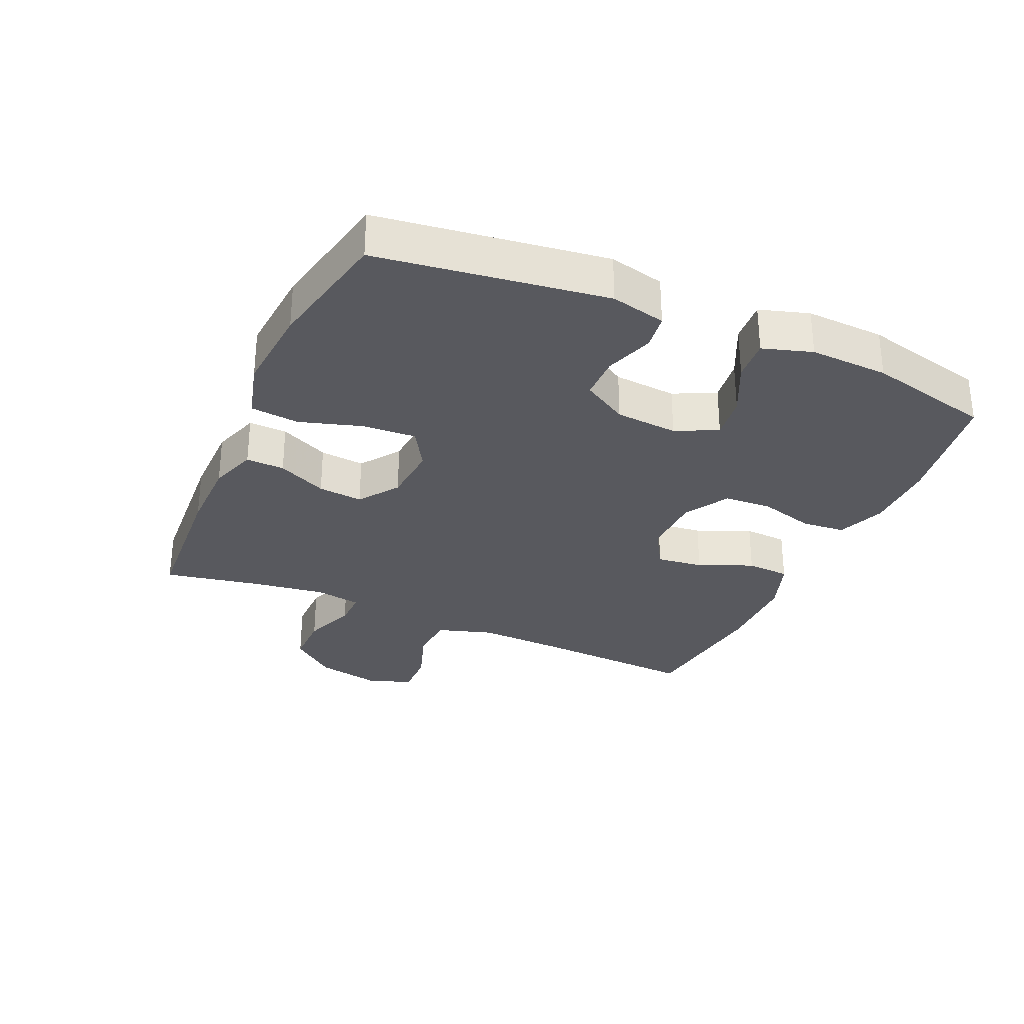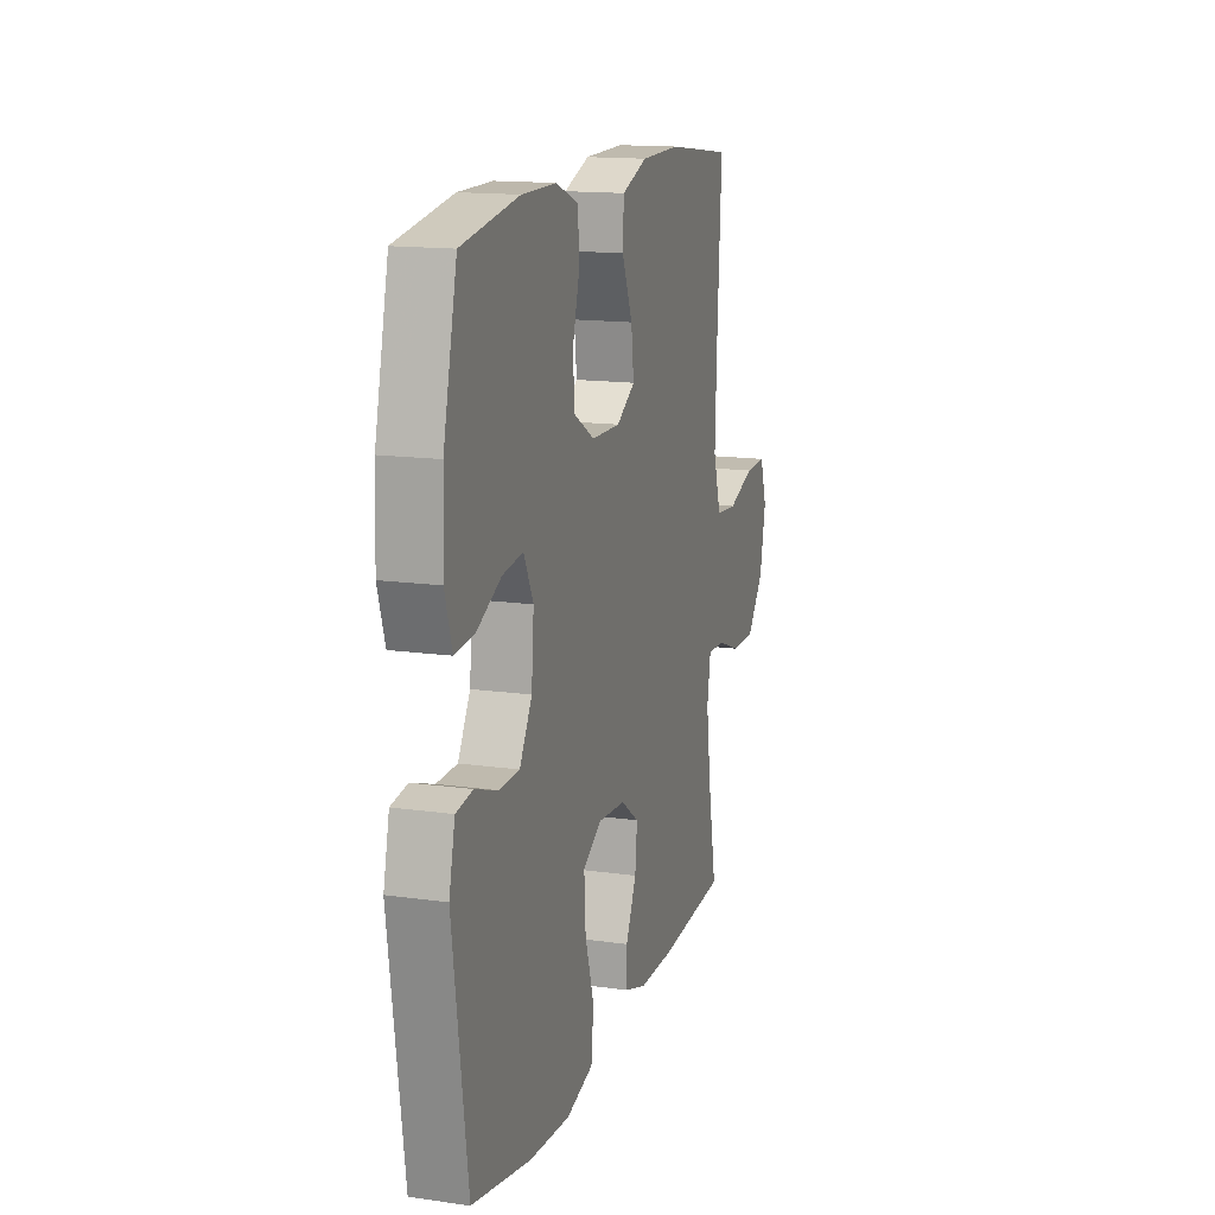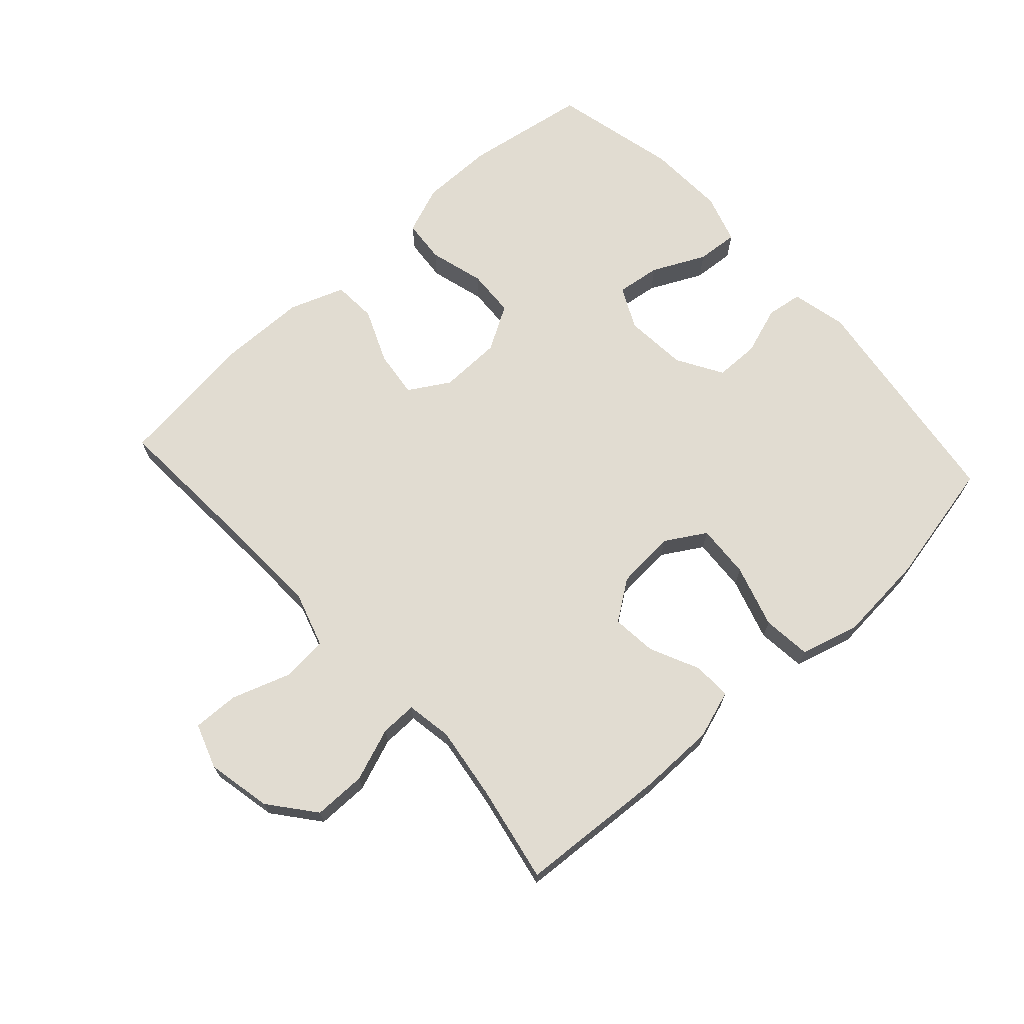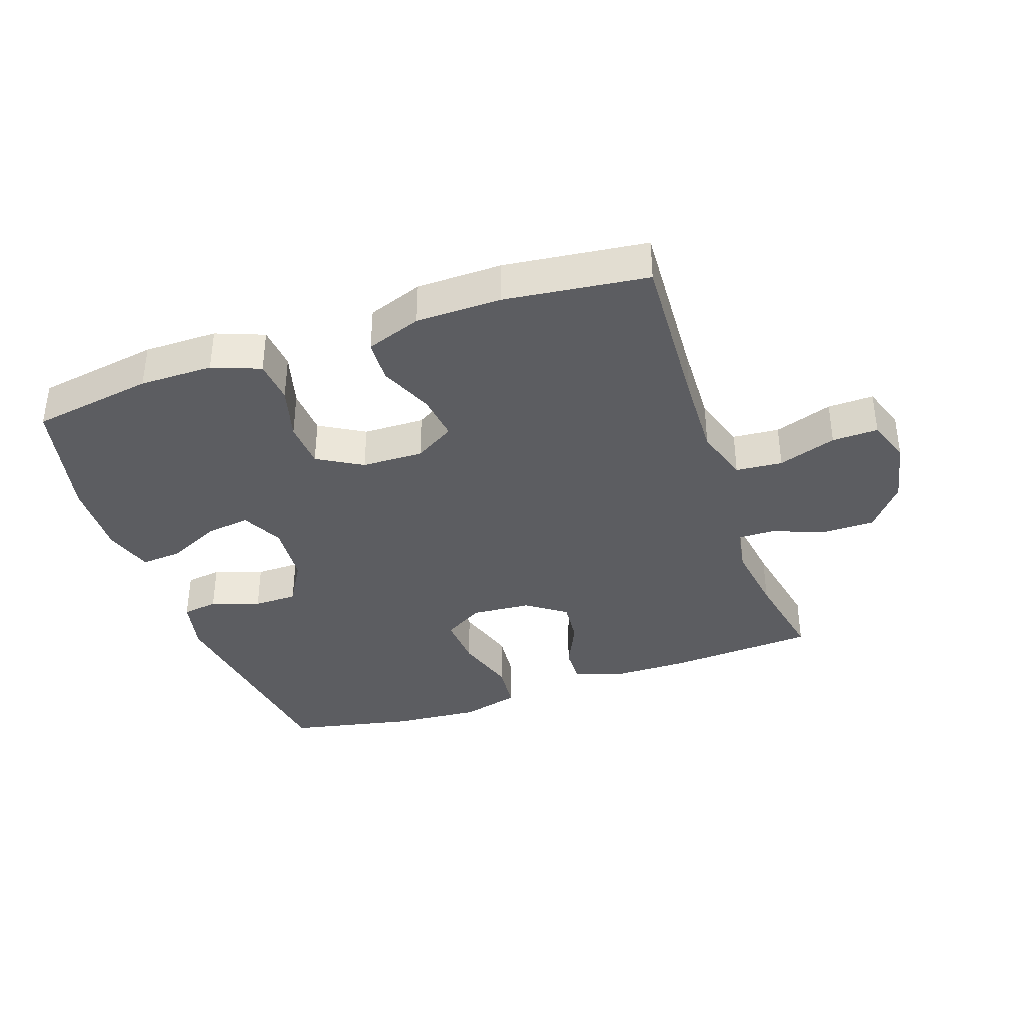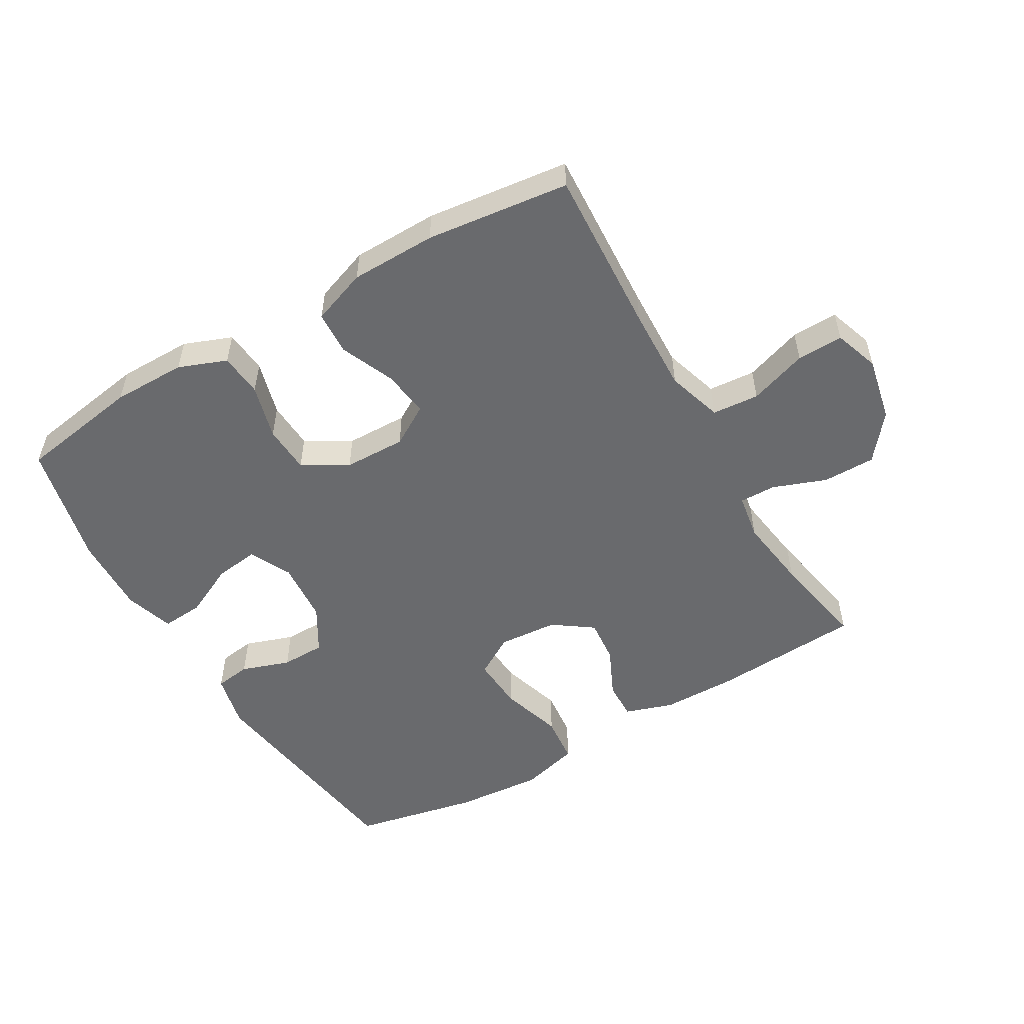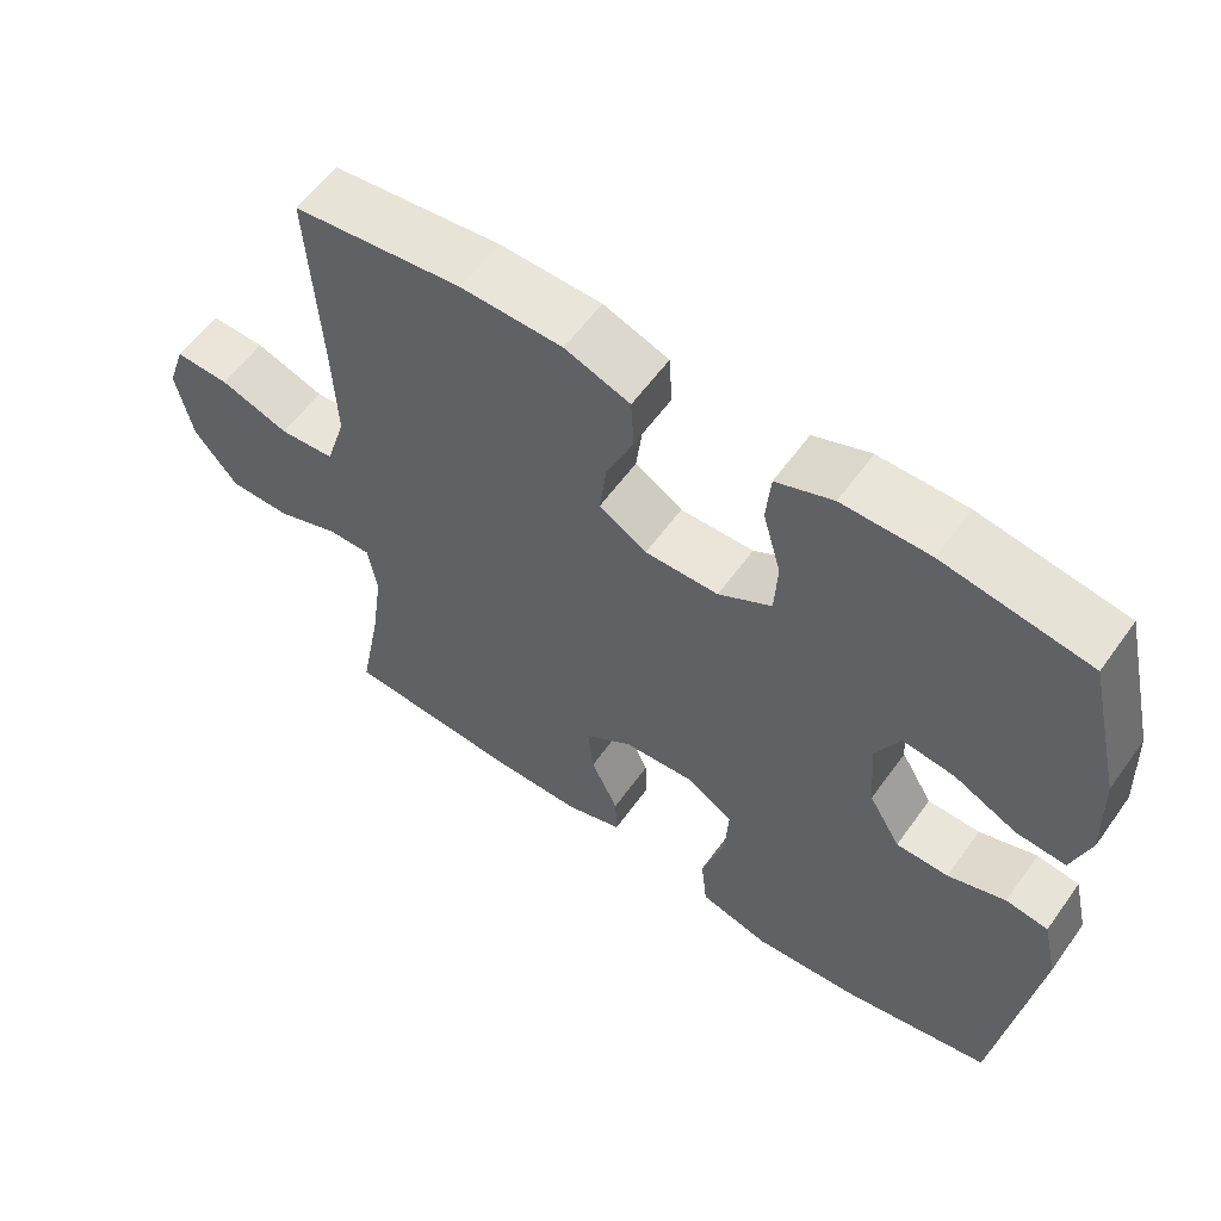
<metadata>
{"format":"obj","ext":"obj","renderer":"f3d","projection":"perspective","resolution":1024,"background":"white","views":[{"elev":-30.3,"azim":-113.9,"up":"+Y"},{"elev":14.9,"azim":-73.1,"up":"+Z"},{"elev":69.1,"azim":137.7,"up":"+Y"},{"elev":-37.0,"azim":19.1,"up":"+Y"},{"elev":-53.0,"azim":30.3,"up":"+Y"},{"elev":58.6,"azim":-144.6,"up":"+Z"}]}
</metadata>
<code>
v -0.5 0.07 -0.5
v -0.549 0.07 -0.144
v -0.529 0.07 -0.058
v -0.473 0.07 -0.05
v -0.397 0.07 -0.076
v -0.328 0.07 -0.075
v -0.286 0.07 -0.004
v -0.278 0.07 0.094
v -0.31 0.07 0.159
v -0.379 0.07 0.15
v -0.462 0.07 0.11
v -0.527 0.07 0.105
v -0.551 0.07 0.182
v -0.546 0.07 0.305
v -0.5 0.07 0.5
v -0.308 0.07 0.531
v -0.193 0.07 0.531
v -0.118 0.07 0.502
v -0.112 0.07 0.434
v -0.136 0.07 0.348
v -0.132 0.07 0.273
v -0.062 0.07 0.232
v 0.035 0.07 0.23
v 0.098 0.07 0.268
v 0.089 0.07 0.341
v 0.053 0.07 0.426
v 0.057 0.07 0.494
v 0.143 0.07 0.525
v 0.277 0.07 0.527
v 0.5 0.07 0.5
v 0.485 0.07 0.239
v 0.48 0.07 0.108
v 0.507 0.07 0.021
v 0.58 0.07 0.015
v 0.671 0.07 0.046
v 0.743 0.07 0.048
v 0.767 0.07 -0.022
v 0.746 0.07 -0.123
v 0.689 0.07 -0.194
v 0.607 0.07 -0.194
v 0.524 0.07 -0.163
v 0.467 0.07 -0.162
v 0.455 0.07 -0.234
v 0.471 0.07 -0.348
v 0.5 0.07 -0.5
v 0.267 0.07 -0.515
v 0.148 0.07 -0.514
v 0.073 0.07 -0.489
v 0.075 0.07 -0.429
v 0.111 0.07 -0.352
v 0.118 0.07 -0.282
v 0.056 0.07 -0.238
v -0.037 0.07 -0.231
v -0.1 0.07 -0.269
v -0.095 0.07 -0.353
v -0.065 0.07 -0.451
v -0.073 0.07 -0.527
v -0.165 0.07 -0.552
v -0.303 0.07 -0.541
v -0.5 0 -0.5
v -0.549 0 -0.144
v -0.529 0 -0.058
v -0.473 0 -0.05
v -0.397 0 -0.076
v -0.328 0 -0.075
v -0.286 0 -0.004
v -0.278 0 0.094
v -0.31 0 0.159
v -0.379 0 0.15
v -0.462 0 0.11
v -0.527 0 0.105
v -0.551 0 0.182
v -0.546 0 0.305
v -0.5 0 0.5
v -0.308 0 0.531
v -0.193 0 0.531
v -0.118 0 0.502
v -0.112 0 0.434
v -0.136 0 0.348
v -0.132 0 0.273
v -0.062 0 0.232
v 0.035 0 0.23
v 0.098 0 0.268
v 0.089 0 0.341
v 0.053 0 0.426
v 0.057 0 0.494
v 0.143 0 0.525
v 0.277 0 0.527
v 0.5 0 0.5
v 0.485 0 0.239
v 0.48 0 0.108
v 0.507 0 0.021
v 0.58 0 0.015
v 0.671 0 0.046
v 0.743 0 0.048
v 0.767 0 -0.022
v 0.746 0 -0.123
v 0.689 0 -0.194
v 0.607 0 -0.194
v 0.524 0 -0.163
v 0.467 0 -0.162
v 0.455 0 -0.234
v 0.471 0 -0.348
v 0.5 0 -0.5
v 0.267 0 -0.515
v 0.148 0 -0.514
v 0.073 0 -0.489
v 0.075 0 -0.429
v 0.111 0 -0.352
v 0.118 0 -0.282
v 0.056 0 -0.238
v -0.037 0 -0.231
v -0.1 0 -0.269
v -0.095 0 -0.353
v -0.065 0 -0.451
v -0.073 0 -0.527
v -0.165 0 -0.552
v -0.303 0 -0.541
f 3 4 5
f 2 3 5
f 1 2 5
f 59 1 5
f 58 59 5
f 57 58 5
f 56 57 5
f 55 56 5
f 54 55 5 6
f 53 54 6 7
f 52 53 7 8
f 51 52 8 9
f 48 49 50
f 47 48 50
f 46 47 50
f 45 46 50
f 44 45 50
f 43 44 50 51
f 42 43 51 9
f 39 40 41
f 38 39 41
f 37 38 41
f 36 37 41
f 35 36 41
f 34 35 41
f 33 34 41 42
f 32 33 42 9
f 29 30 31
f 28 29 31
f 27 28 31
f 26 27 31
f 25 26 31
f 24 25 31 32
f 23 24 32
f 22 23 32 9
f 18 19 20
f 17 18 20
f 16 17 20
f 15 16 20
f 14 15 20
f 13 14 20
f 12 13 20
f 11 12 20
f 10 11 20
f 10 20 21
f 9 10 21 22
f 64 63 62
f 64 62 61
f 64 61 60
f 64 60 118
f 64 118 117
f 64 117 116
f 64 116 115
f 64 115 114
f 65 64 114 113
f 66 65 113 112
f 67 66 112 111
f 68 67 111 110
f 109 108 107
f 109 107 106
f 109 106 105
f 109 105 104
f 109 104 103
f 110 109 103 102
f 68 110 102 101
f 100 99 98
f 100 98 97
f 100 97 96
f 100 96 95
f 100 95 94
f 100 94 93
f 101 100 93 92
f 68 101 92 91
f 90 89 88
f 90 88 87
f 90 87 86
f 90 86 85
f 90 85 84
f 91 90 84 83
f 91 83 82
f 68 91 82 81
f 79 78 77
f 79 77 76
f 79 76 75
f 79 75 74
f 79 74 73
f 79 73 72
f 79 72 71
f 79 71 70
f 79 70 69
f 80 79 69
f 81 80 69 68
f 1 60 61 2
f 2 61 62 3
f 3 62 63 4
f 4 63 64 5
f 5 64 65 6
f 6 65 66 7
f 7 66 67 8
f 8 67 68 9
f 9 68 69 10
f 10 69 70 11
f 11 70 71 12
f 12 71 72 13
f 13 72 73 14
f 14 73 74 15
f 15 74 75 16
f 16 75 76 17
f 17 76 77 18
f 18 77 78 19
f 19 78 79 20
f 20 79 80 21
f 21 80 81 22
f 22 81 82 23
f 23 82 83 24
f 24 83 84 25
f 25 84 85 26
f 26 85 86 27
f 27 86 87 28
f 28 87 88 29
f 29 88 89 30
f 30 89 90 31
f 31 90 91 32
f 32 91 92 33
f 33 92 93 34
f 34 93 94 35
f 35 94 95 36
f 36 95 96 37
f 37 96 97 38
f 38 97 98 39
f 39 98 99 40
f 40 99 100 41
f 41 100 101 42
f 42 101 102 43
f 43 102 103 44
f 44 103 104 45
f 45 104 105 46
f 46 105 106 47
f 47 106 107 48
f 48 107 108 49
f 49 108 109 50
f 50 109 110 51
f 51 110 111 52
f 52 111 112 53
f 53 112 113 54
f 54 113 114 55
f 55 114 115 56
f 56 115 116 57
f 57 116 117 58
f 58 117 118 59
f 59 118 60 1

</code>
